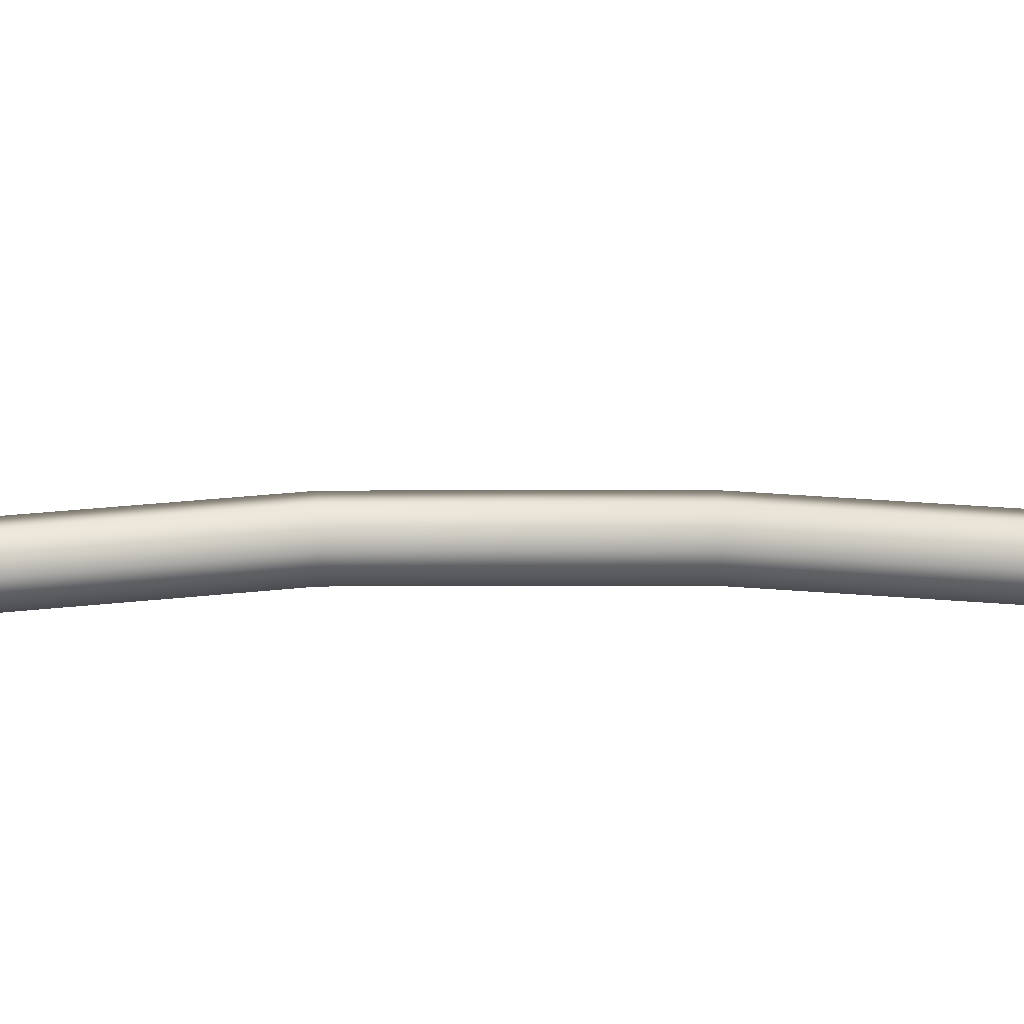
<metadata>
{"format":"obj","ext":"obj","renderer":"f3d","projection":"perspective","resolution":1024,"background":"white","views":[{"elev":14.9,"azim":88.3,"up":"+Z"}]}
</metadata>
<code>
o Bow
g Cylinder
v -0.02711 -0.5 6.94e-09
v -0.01711 -0.5 6.94e-09
v -0.02211 -0.5 0.00866
v -0.01213 0.5 1.488e-08
v -0.00213 0.5 1.488e-08
v -0.00713 0.5 0.00866
v -0.01211 -0.5 0.00866
v 0.00287 0.5 0.00866
v -0.007106 -0.5 6.94e-09
v 0.00787 0.5 1.488e-08
v -0.01211 -0.5 -0.00866
v 0.00287 0.5 -0.00866
v -0.02211 -0.5 -0.00866
v -0.00713 0.5 -0.00866
v 0.05948 -1.566e-09 0.00866
v 0.05901 -0.03987 0.00866
v 0.05401 -0.03987 1.009e-08
v 0.05448 -1.371e-13 7.063e-09
v 0.0974 -0.1766 0.00866
v 0.0924 -0.1766 1.516e-10
v 0.06948 -1.566e-09 0.00866
v 0.06901 -0.03987 0.00866
v 0.1074 -0.1766 0.00866
v 0.07448 -1.371e-13 7.063e-09
v 0.07401 -0.03987 1.009e-08
v 0.1124 -0.1766 -7.798e-10
v 0.06948 1.937e-09 -0.00866
v 0.06901 -0.03987 -0.00866
v 0.1074 -0.1766 -0.00866
v 0.0974 -0.1766 -0.00866
v 0.05901 -0.03987 -0.00866
v 0.05948 1.937e-09 -0.00866
v 0.1008 0.1885 0.00866
v 0.06102 0.04133 0.00866
v 0.05602 0.04133 6.741e-09
v 0.09577 0.1885 -7.097e-11
v 0.07102 0.04133 0.00866
v 0.1108 0.1885 0.00866
v 0.1158 0.1885 -1.002e-09
v 0.07602 0.04133 6.741e-09
v 0.1108 0.1885 -0.00866
v 0.07102 0.04133 -0.00866
v 0.1008 0.1885 -0.00866
v 0.06102 0.04133 -0.00866
v 0.0948 -0.2923 0.00866
v 0.0898 -0.2923 -1.318e-10
v 0.1048 -0.2923 0.00866
v 0.1098 -0.2923 -1.063e-09
v 0.1048 -0.2923 -0.00866
v 0.0948 -0.2923 -0.00866
v 0.09445 0.2993 2.107e-10
v 0.09945 0.2993 0.00866
v 0.1095 0.2993 0.00866
v 0.1145 0.2993 -7.206e-10
v 0.1095 0.2993 -0.00866
v 0.09945 0.2993 -0.00866
v 0.0678 -0.4011 0.00866
v 0.0628 -0.4011 2.236e-09
v 0.0778 -0.4011 0.00866
v 0.0828 -0.4011 1.305e-09
v 0.0778 -0.4011 -0.00866
v 0.0678 -0.4011 -0.00866
v 0.06605 0.408 3.119e-10
v 0.07105 0.408 0.00866
v 0.08105 0.408 0.00866
v 0.08605 0.408 -6.194e-10
v 0.08105 0.408 -0.00866
v 0.07105 0.408 -0.00866
f 1 2 3
f 3 2 7
f 7 2 9
f 9 2 11
f 11 2 13
f 13 2 1
f 6 5 4
f 8 5 6
f 10 5 8
f 12 5 10
f 14 5 12
f 4 5 14
f 18 17 16
f 16 15 18
f 17 20 19
f 19 16 17
f 15 16 22
f 22 21 15
f 16 19 23
f 23 22 16
f 21 22 25
f 25 24 21
f 22 23 26
f 26 25 22
f 28 27 24
f 24 25 28
f 29 28 25
f 25 26 29
f 30 31 28
f 28 29 30
f 31 32 27
f 27 28 31
f 20 17 31
f 31 30 20
f 17 18 32
f 32 31 17
f 34 33 36
f 36 35 34
f 18 15 34
f 34 35 18
f 21 37 34
f 34 15 21
f 37 38 33
f 33 34 37
f 40 39 38
f 38 37 40
f 24 40 37
f 37 21 24
f 39 40 42
f 42 41 39
f 40 24 27
f 27 42 40
f 41 42 44
f 44 43 41
f 42 27 32
f 32 44 42
f 43 44 35
f 35 36 43
f 44 32 18
f 18 35 44
f 45 19 20
f 20 46 45
f 47 23 19
f 19 45 47
f 48 26 23
f 23 47 48
f 26 48 49
f 49 29 26
f 29 49 50
f 50 30 29
f 30 50 46
f 46 20 30
f 51 36 33
f 33 52 51
f 52 33 38
f 38 53 52
f 53 38 39
f 39 54 53
f 41 55 54
f 54 39 41
f 43 56 55
f 55 41 43
f 36 51 56
f 56 43 36
f 57 45 46
f 46 58 57
f 3 57 58
f 58 1 3
f 59 47 45
f 45 57 59
f 7 59 57
f 57 3 7
f 60 48 47
f 47 59 60
f 9 60 59
f 59 7 9
f 60 9 11
f 11 61 60
f 48 60 61
f 61 49 48
f 61 11 13
f 13 62 61
f 49 61 62
f 62 50 49
f 62 13 1
f 1 58 62
f 50 62 58
f 58 46 50
f 63 51 52
f 52 64 63
f 4 63 64
f 64 6 4
f 64 52 53
f 53 65 64
f 6 64 65
f 65 8 6
f 65 53 54
f 54 66 65
f 8 65 66
f 66 10 8
f 67 12 10
f 10 66 67
f 55 67 66
f 66 54 55
f 68 14 12
f 12 67 68
f 56 68 67
f 67 55 56
f 63 4 14
f 14 68 63
f 51 63 68
f 68 56 51

</code>
